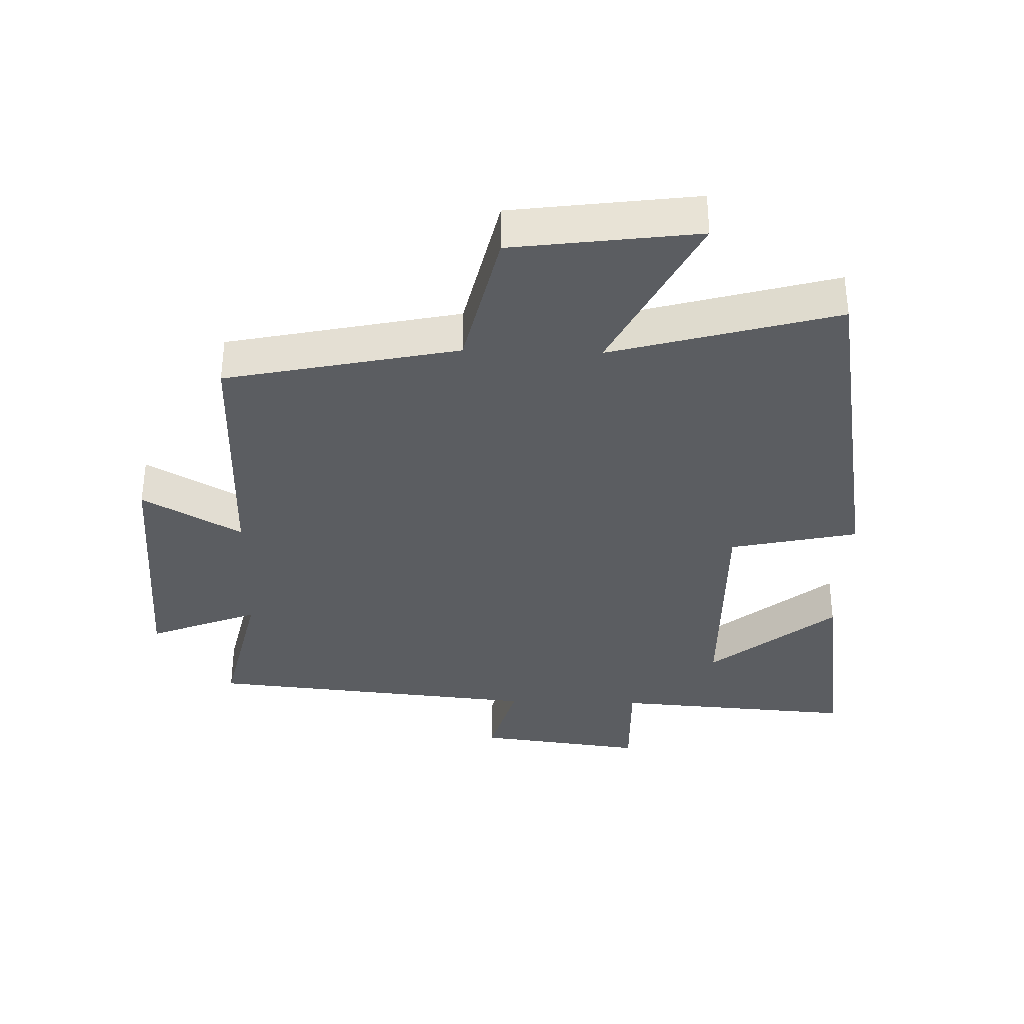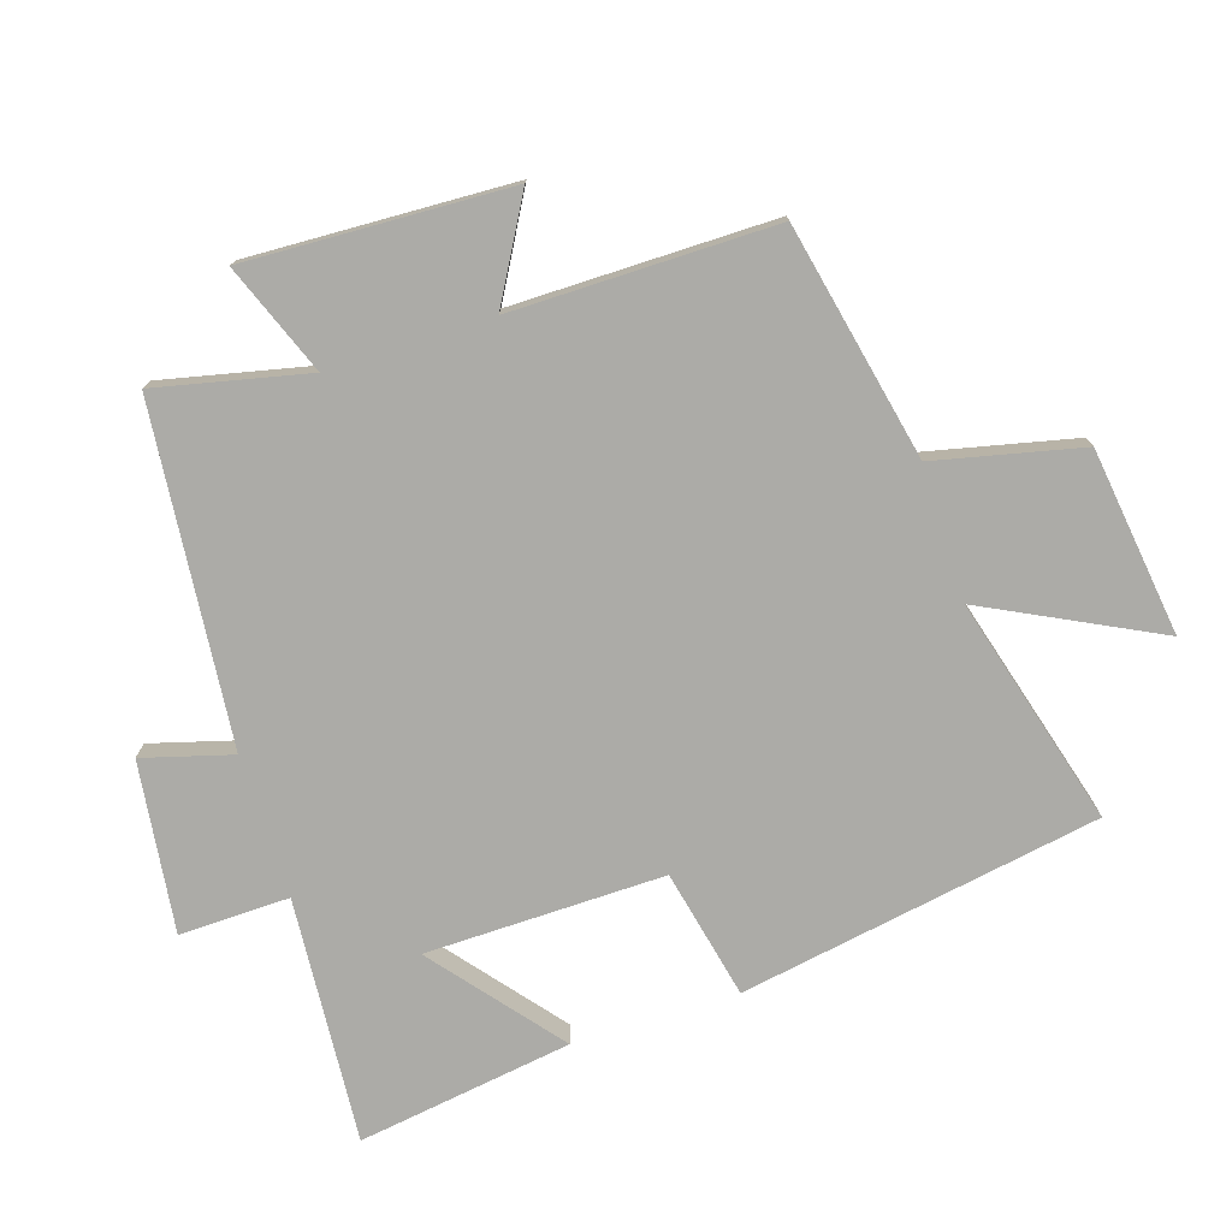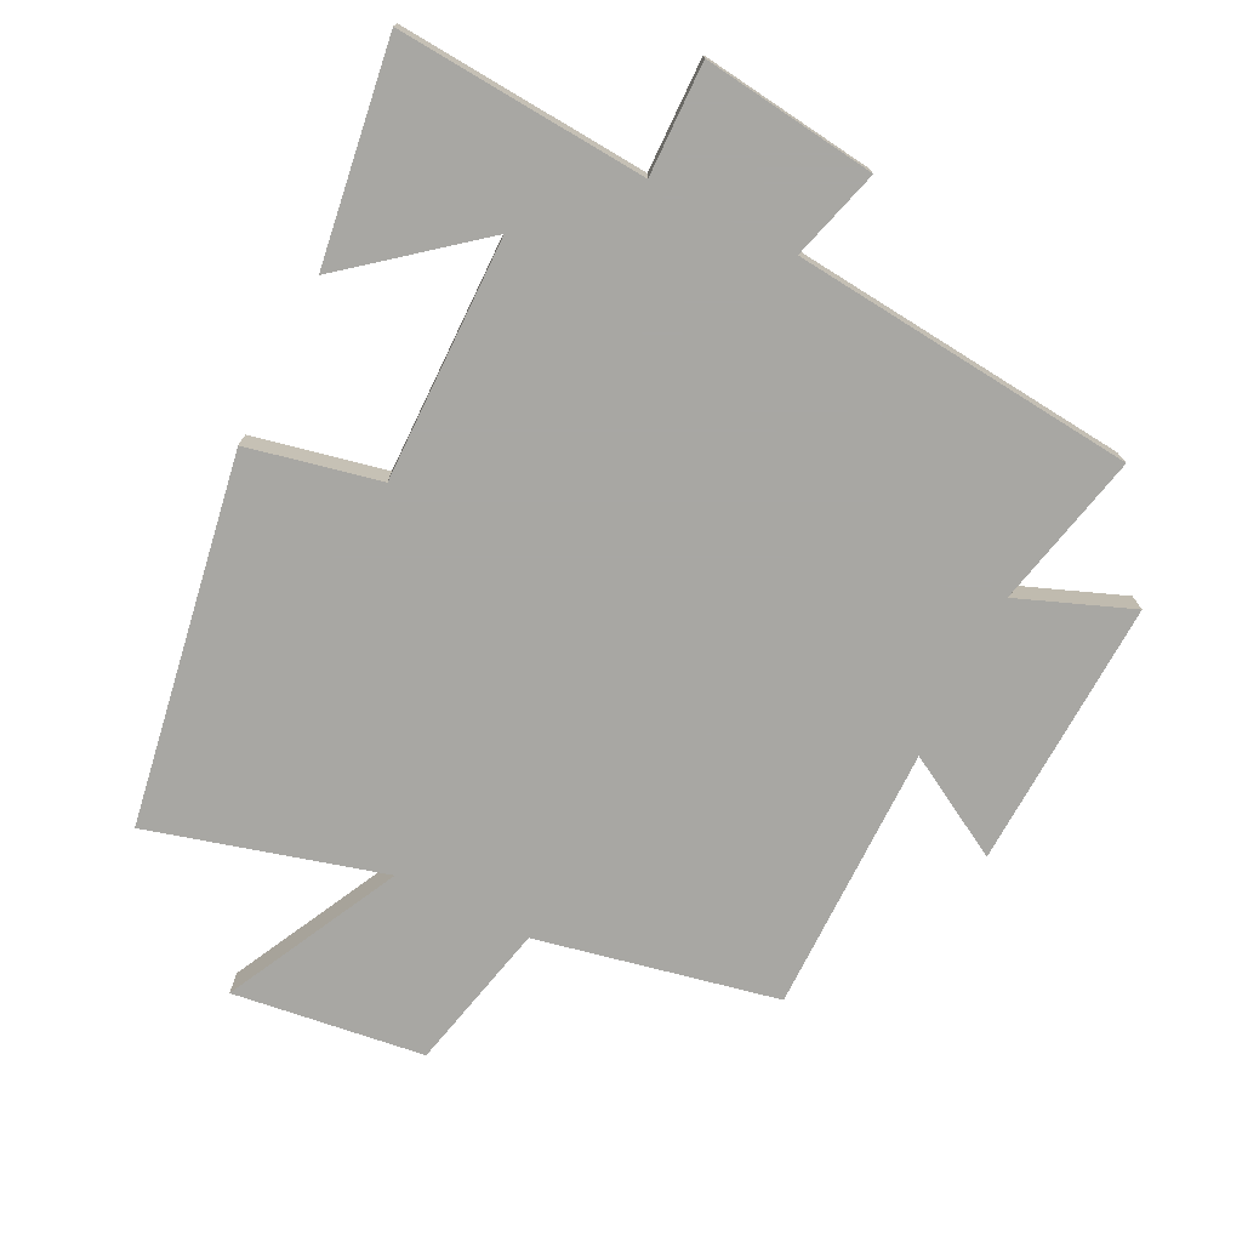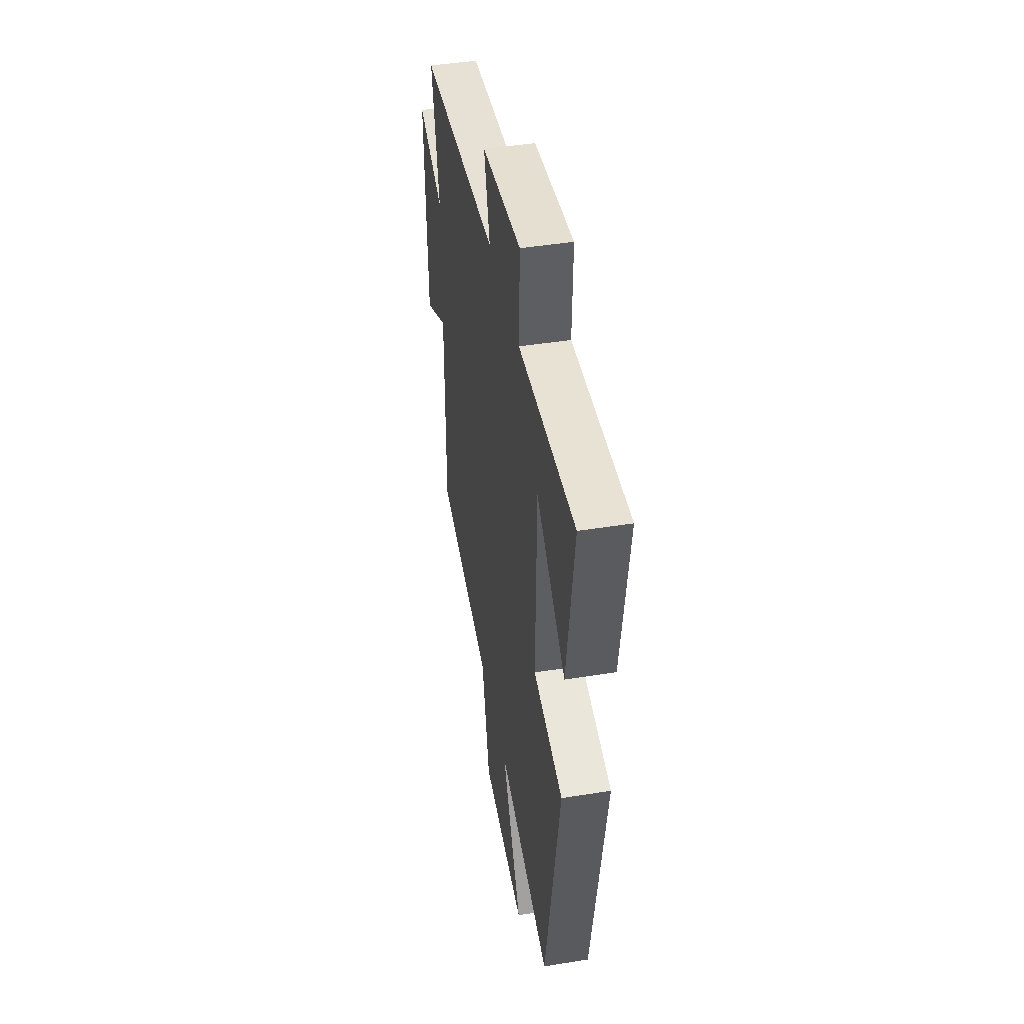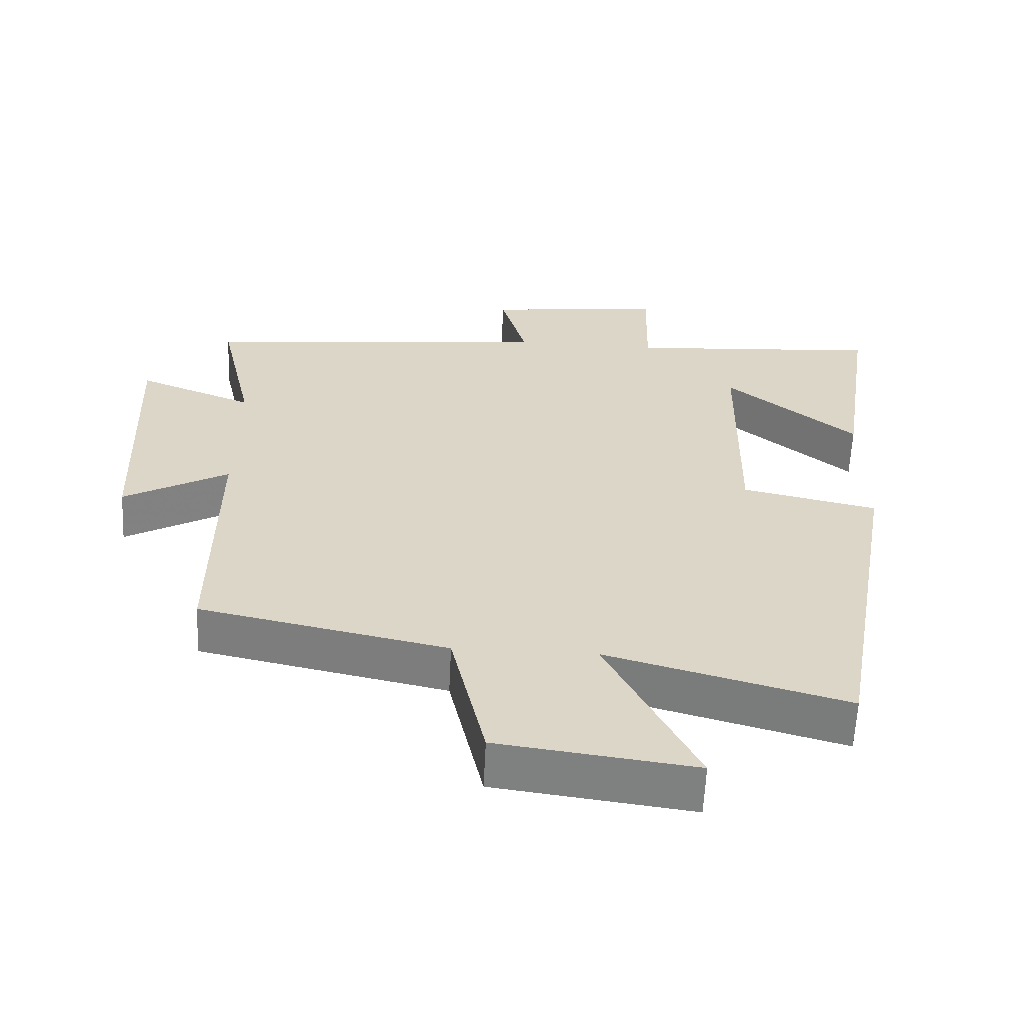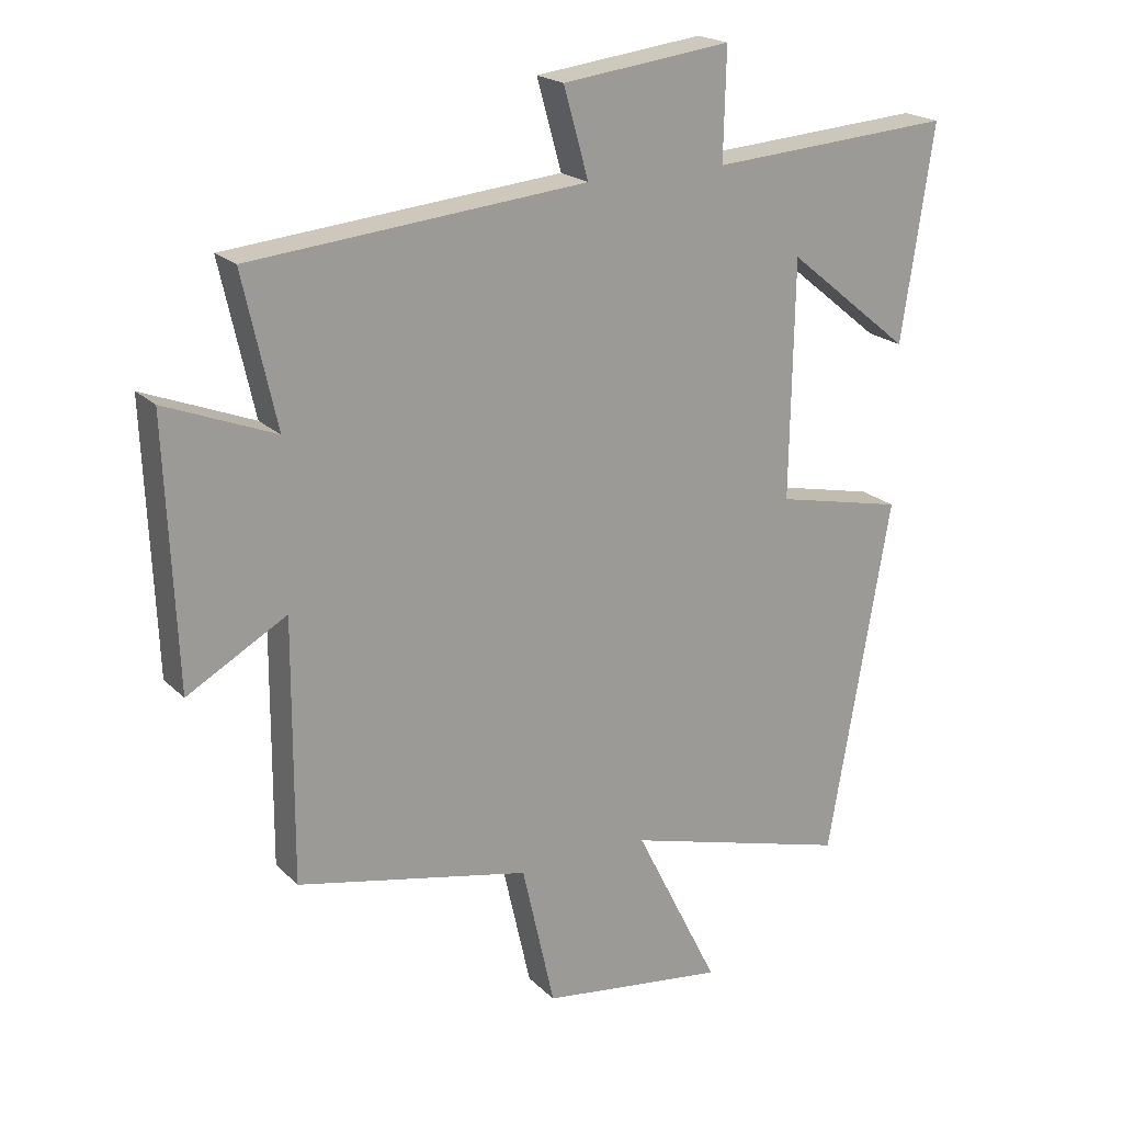
<metadata>
{"format":"obj","ext":"obj","renderer":"f3d","projection":"perspective","resolution":1024,"background":"white","views":[{"elev":-35.4,"azim":178.3,"up":"+Y"},{"elev":-76.3,"azim":107.7,"up":"+Y"},{"elev":-74.5,"azim":-26.7,"up":"+Y"},{"elev":45.0,"azim":-100.6,"up":"+Z"},{"elev":-60.8,"azim":177.3,"up":"+Z"},{"elev":20.3,"azim":149.1,"up":"+Z"}]}
</metadata>
<code>
v 0.551 0.07 0.452
v 0.5 0.07 0.222
v 0.668 0.07 0.288
v 0.652 0.07 -0.112
v 0.5 0.07 -0.026
v 0.502 0.07 -0.424
v 0.145 0.07 -0.5
v 0.095 0.07 -0.722
v -0.189 0.07 -0.76
v -0.059 0.07 -0.5
v -0.405 0.07 -0.597
v -0.5 0.07 -0.05
v -0.304 0.07 -0.007
v -0.31 0.07 0.355
v -0.5 0.07 0.2
v -0.549 0.07 0.526
v -0.177 0.07 0.5
v -0.181 0.07 0.667
v 0.077 0.07 0.635
v 0.039 0.07 0.5
v 0.551 0 0.452
v 0.5 0 0.222
v 0.668 0 0.288
v 0.652 0 -0.112
v 0.5 0 -0.026
v 0.502 0 -0.424
v 0.145 0 -0.5
v 0.095 0 -0.722
v -0.189 0 -0.76
v -0.059 0 -0.5
v -0.405 0 -0.597
v -0.5 0 -0.05
v -0.304 0 -0.007
v -0.31 0 0.355
v -0.5 0 0.2
v -0.549 0 0.526
v -0.177 0 0.5
v -0.181 0 0.667
v 0.077 0 0.635
v 0.039 0 0.5
f 17 18 19 20
f 17 20 1 2
f 14 15 16 17
f 13 14 17 2
f 10 11 12 13
f 10 13 2
f 7 8 9 10
f 5 6 7 10
f 5 10 2 3
f 3 4 5
f 40 39 38 37
f 22 21 40 37
f 37 36 35 34
f 22 37 34 33
f 33 32 31 30
f 22 33 30
f 30 29 28 27
f 30 27 26 25
f 23 22 30 25
f 25 24 23
f 1 21 22 2
f 2 22 23 3
f 3 23 24 4
f 4 24 25 5
f 5 25 26 6
f 6 26 27 7
f 7 27 28 8
f 8 28 29 9
f 9 29 30 10
f 10 30 31 11
f 11 31 32 12
f 12 32 33 13
f 13 33 34 14
f 14 34 35 15
f 15 35 36 16
f 16 36 37 17
f 17 37 38 18
f 18 38 39 19
f 19 39 40 20
f 20 40 21 1

</code>
